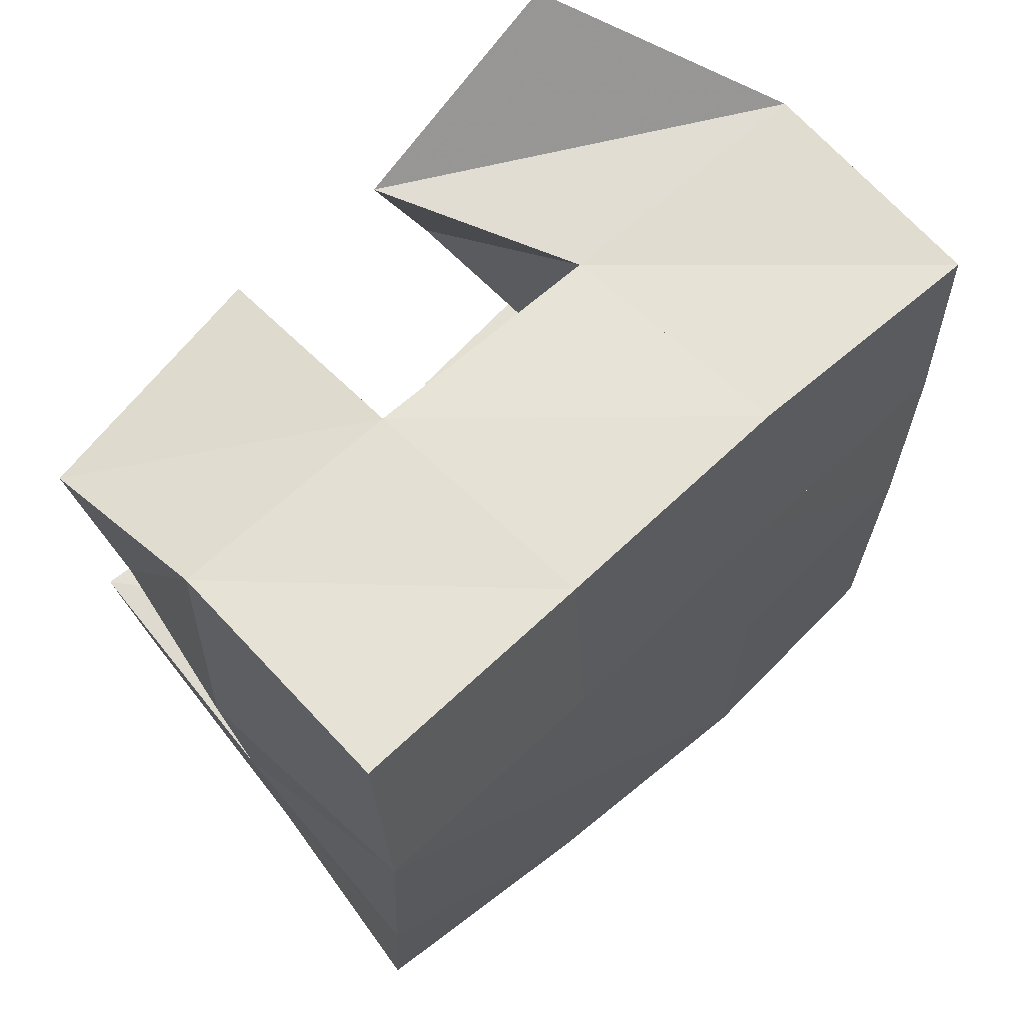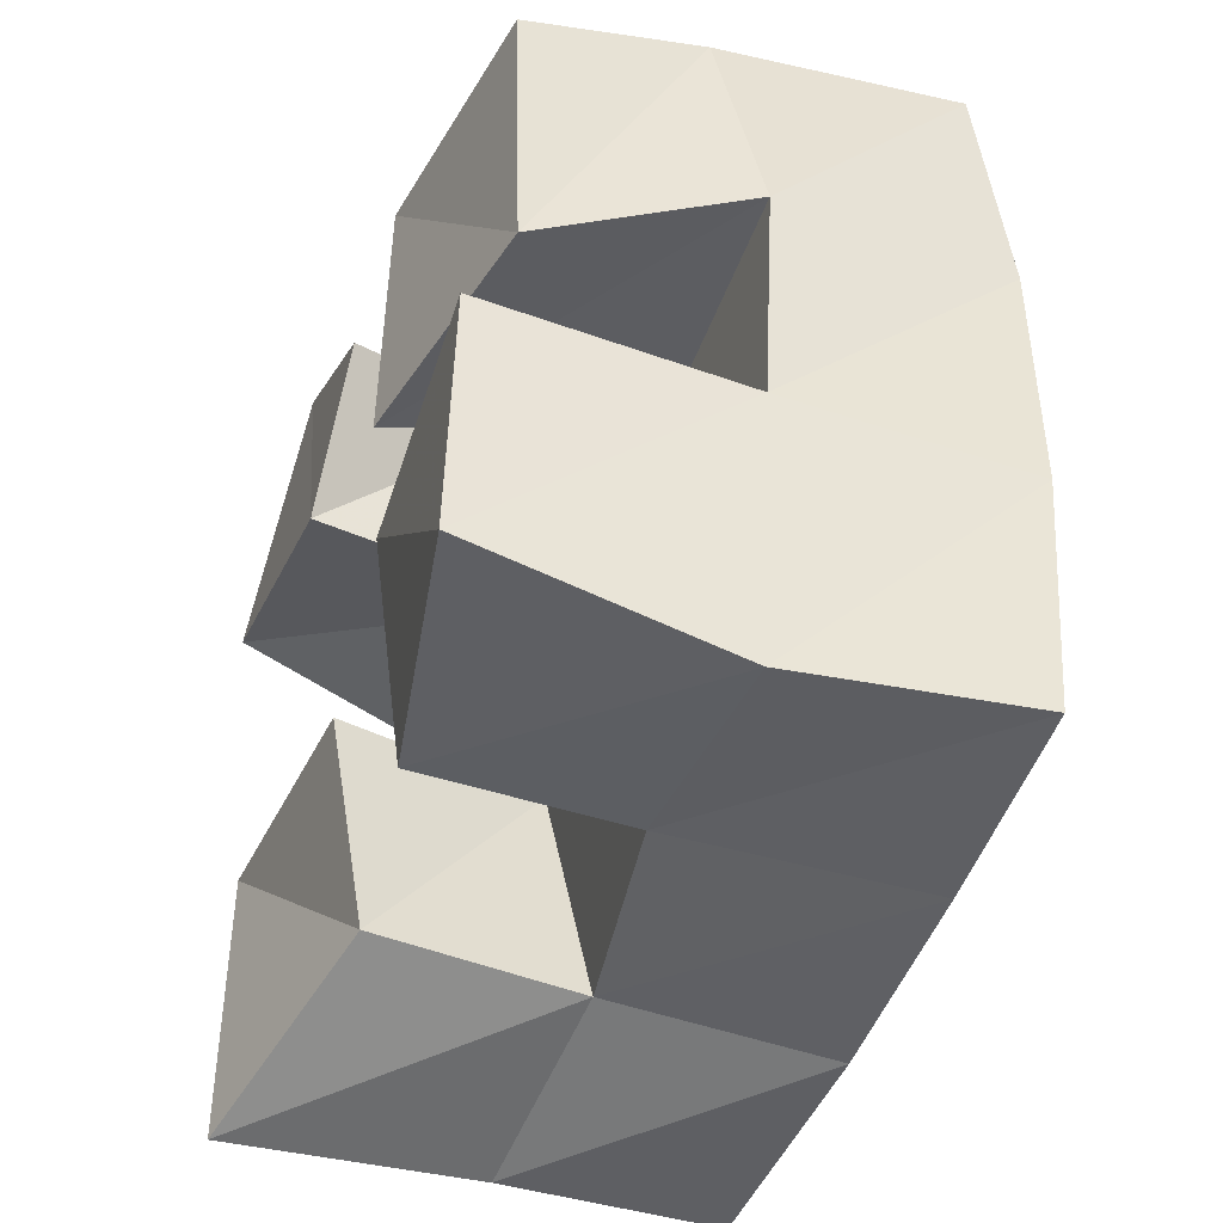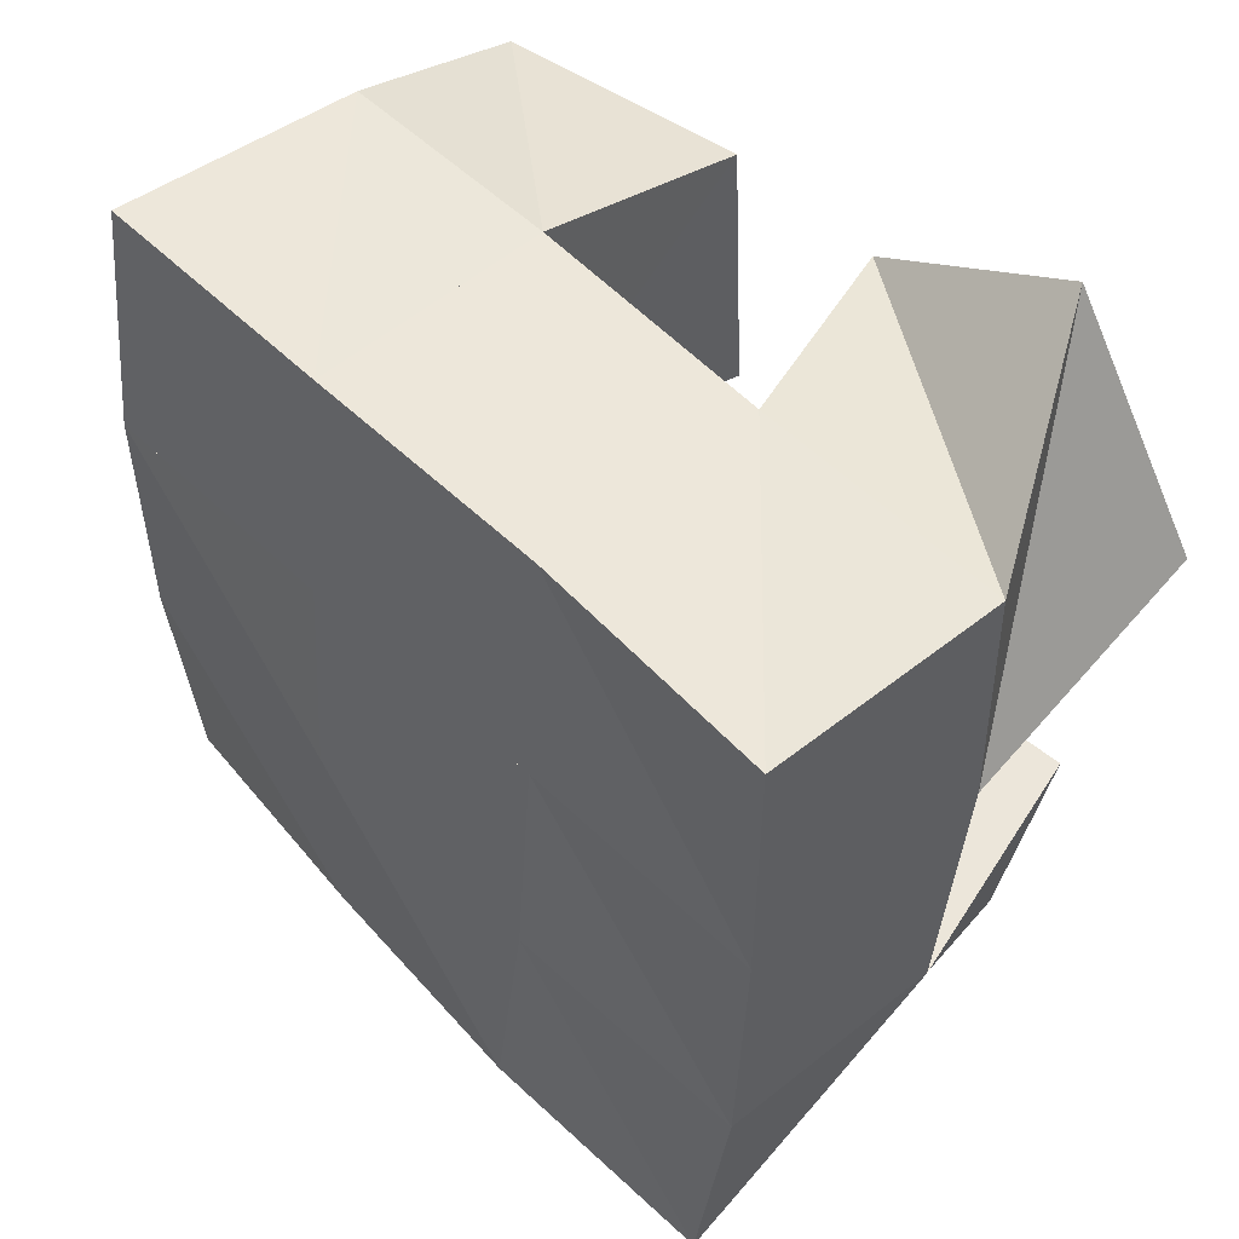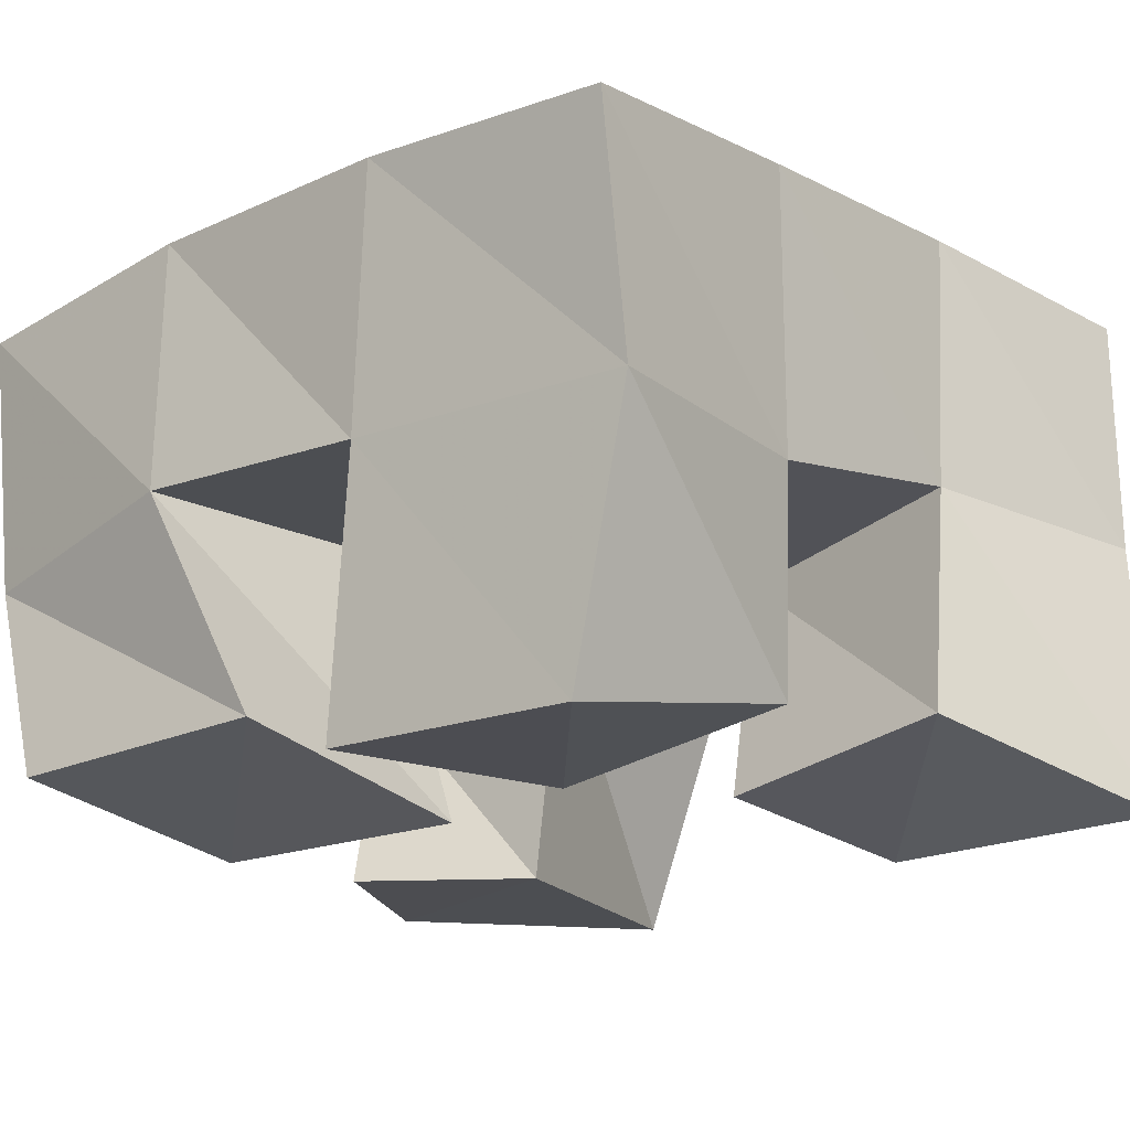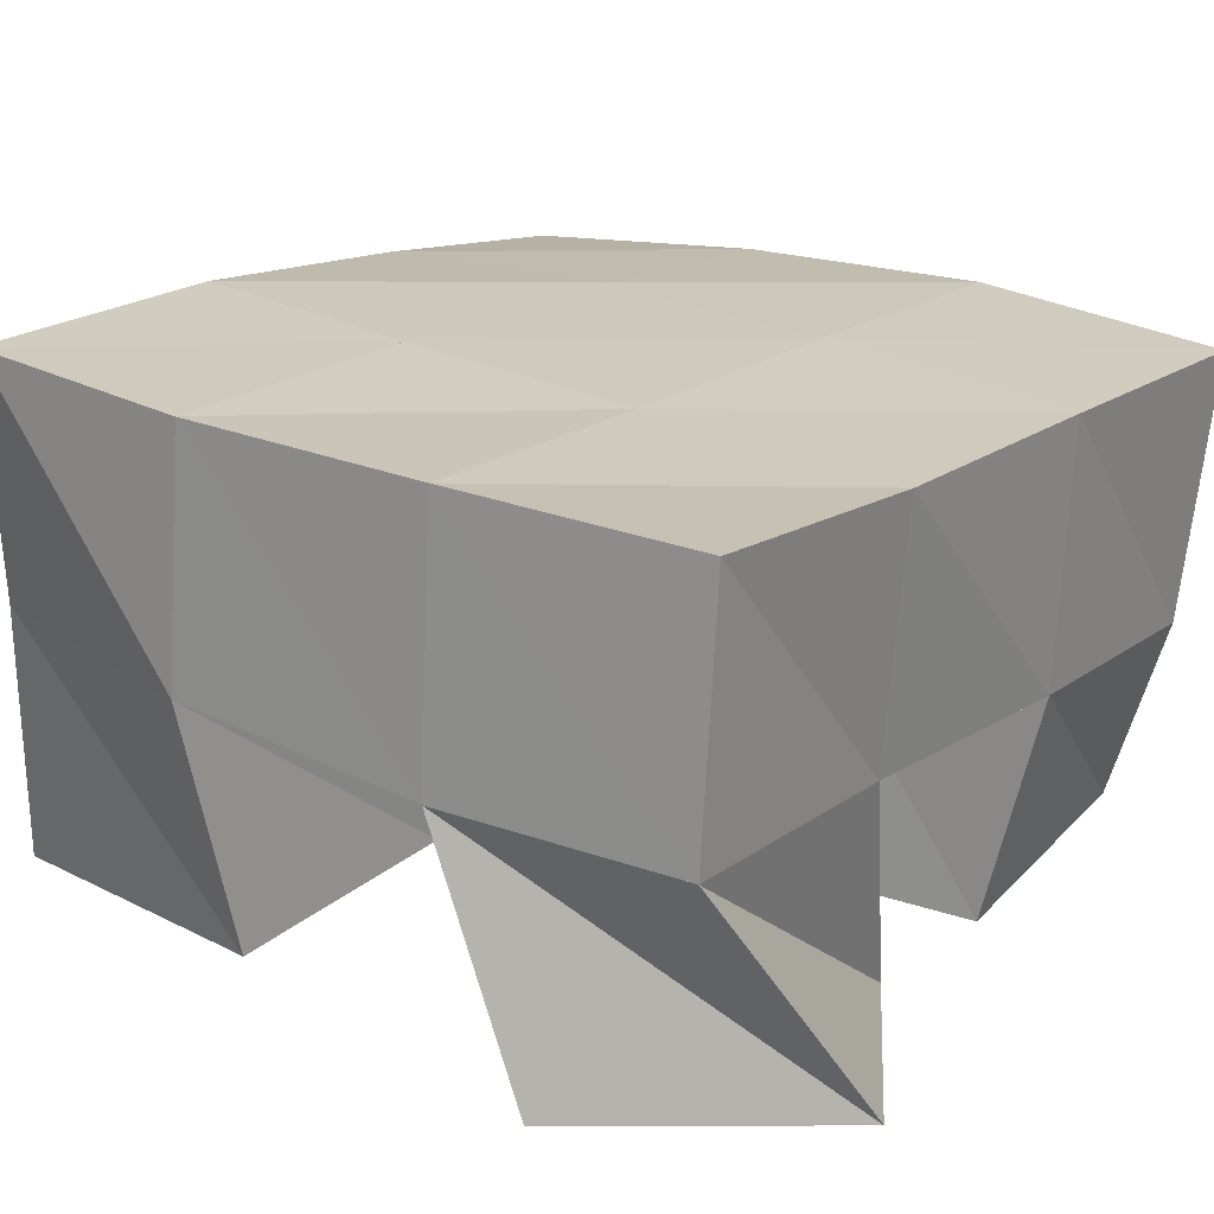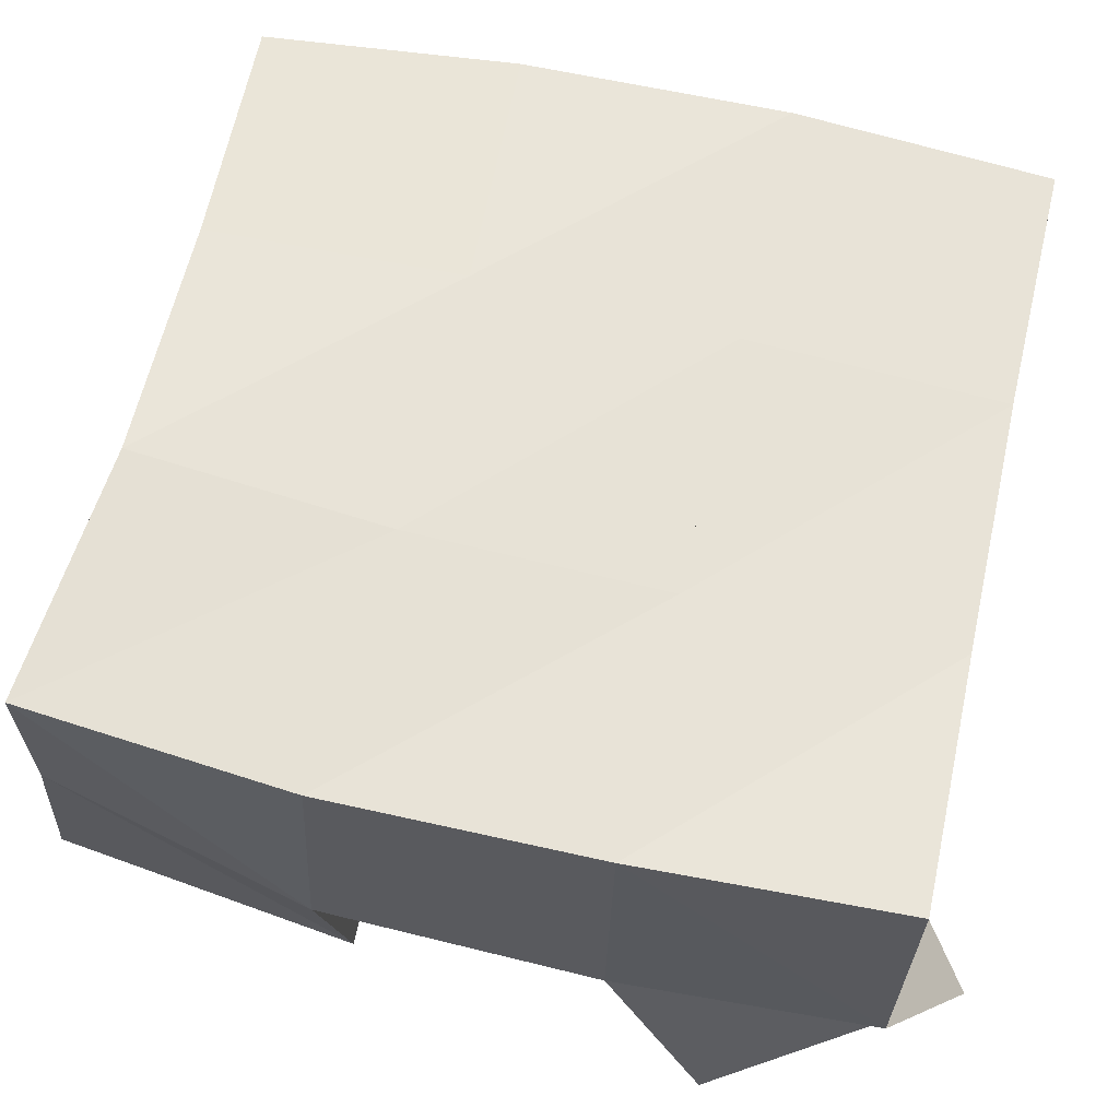
<metadata>
{"format":"obj","ext":"obj","renderer":"f3d","projection":"perspective","resolution":1024,"background":"white","views":[{"elev":67.1,"azim":136.8,"up":"+Z"},{"elev":-43.0,"azim":69.6,"up":"+Z"},{"elev":52.7,"azim":-134.0,"up":"+Z"},{"elev":-18.6,"azim":130.8,"up":"+Y"},{"elev":19.3,"azim":-53.2,"up":"+Y"},{"elev":61.7,"azim":-78.4,"up":"+Y"}]}
</metadata>
<code>
v 0.7032 0.1 0.1402
v 0.6953 0.1529 0.1476
v 0.744 0.1134 0.1591
v 0.739 0.156 0.1595
v 0.6927 0.1021 0.2031
v 0.6803 0.1522 0.2019
v 0.743 0.1059 0.2037
v 0.7317 0.1491 0.2064
v 0.7797 0.1 0.2388
v 0.7831 0.1525 0.2542
v 0.8286 0.1097 0.24
v 0.8373 0.1513 0.2572
v 0.7828 0.1 0.2933
v 0.7841 0.1446 0.3044
v 0.8336 0.1066 0.2909
v 0.8315 0.1439 0.3037
v 0.679 0.1 0.2743
v 0.6793 0.1478 0.2551
v 0.7346 0.1 0.2586
v 0.7318 0.1501 0.2546
v 0.706 0.1039 0.3214
v 0.6805 0.1481 0.305
v 0.7489 0.1021 0.2945
v 0.7338 0.1453 0.3019
v 0.7781 0.1089 0.1657
v 0.7816 0.1494 0.1619
v 0.8264 0.1 0.1706
v 0.8295 0.1496 0.1566
v 0.7787 0.1024 0.2135
v 0.7825 0.1551 0.2092
v 0.8306 0.1 0.2188
v 0.8337 0.1504 0.2117
v 0.6879 0.2012 0.1523
v 0.7368 0.2043 0.1586
v 0.6825 0.199 0.2038
v 0.7322 0.2015 0.208
v 0.6817 0.1979 0.2557
v 0.7314 0.1983 0.257
v 0.6829 0.1964 0.3064
v 0.7323 0.1941 0.3071
v 0.7858 0.2011 0.1588
v 0.785 0.2021 0.2089
v 0.7832 0.1997 0.2584
v 0.7825 0.1946 0.3079
v 0.8353 0.1955 0.1568
v 0.8358 0.1992 0.2074
v 0.834 0.2001 0.2596
v 0.8325 0.1951 0.3095
f 1 2 4
f 3 1 4
f 2 6 8
f 4 2 8
f 6 5 7
f 8 6 7
f 5 1 3
f 7 5 3
f 8 7 3
f 4 8 3
f 2 1 5
f 6 2 5
f 9 10 12
f 11 9 12
f 10 14 16
f 12 10 16
f 14 13 15
f 16 14 15
f 13 9 11
f 15 13 11
f 16 15 11
f 12 16 11
f 10 9 13
f 14 10 13
f 17 18 20
f 19 17 20
f 18 22 24
f 20 18 24
f 22 21 23
f 24 22 23
f 21 17 19
f 23 21 19
f 24 23 19
f 20 24 19
f 18 17 21
f 22 18 21
f 25 26 28
f 27 25 28
f 26 30 32
f 28 26 32
f 30 29 31
f 32 30 31
f 29 25 27
f 31 29 27
f 32 31 27
f 28 32 27
f 26 25 29
f 30 26 29
f 2 33 34
f 4 2 34
f 33 35 36
f 34 33 36
f 35 6 8
f 36 35 8
f 6 2 4
f 8 6 4
f 36 8 4
f 34 36 4
f 33 2 6
f 35 33 6
f 6 35 36
f 8 6 36
f 35 37 38
f 36 35 38
f 37 18 20
f 38 37 20
f 18 6 8
f 20 18 8
f 38 20 8
f 36 38 8
f 35 6 18
f 37 35 18
f 18 37 38
f 20 18 38
f 37 39 40
f 38 37 40
f 39 22 24
f 40 39 24
f 22 18 20
f 24 22 20
f 40 24 20
f 38 40 20
f 37 18 22
f 39 37 22
f 4 34 41
f 26 4 41
f 34 36 42
f 41 34 42
f 36 8 30
f 42 36 30
f 8 4 26
f 30 8 26
f 42 30 26
f 41 42 26
f 34 4 8
f 36 34 8
f 8 36 42
f 30 8 42
f 36 38 43
f 42 36 43
f 38 20 10
f 43 38 10
f 20 8 30
f 10 20 30
f 43 10 30
f 42 43 30
f 36 8 20
f 38 36 20
f 20 38 43
f 10 20 43
f 38 40 44
f 43 38 44
f 40 24 14
f 44 40 14
f 24 20 10
f 14 24 10
f 44 14 10
f 43 44 10
f 38 20 24
f 40 38 24
f 26 41 45
f 28 26 45
f 41 42 46
f 45 41 46
f 42 30 32
f 46 42 32
f 30 26 28
f 32 30 28
f 46 32 28
f 45 46 28
f 41 26 30
f 42 41 30
f 30 42 46
f 32 30 46
f 42 43 47
f 46 42 47
f 43 10 12
f 47 43 12
f 10 30 32
f 12 10 32
f 47 12 32
f 46 47 32
f 42 30 10
f 43 42 10
f 10 43 47
f 12 10 47
f 43 44 48
f 47 43 48
f 44 14 16
f 48 44 16
f 14 10 12
f 16 14 12
f 48 16 12
f 47 48 12
f 43 10 14
f 44 43 14

</code>
